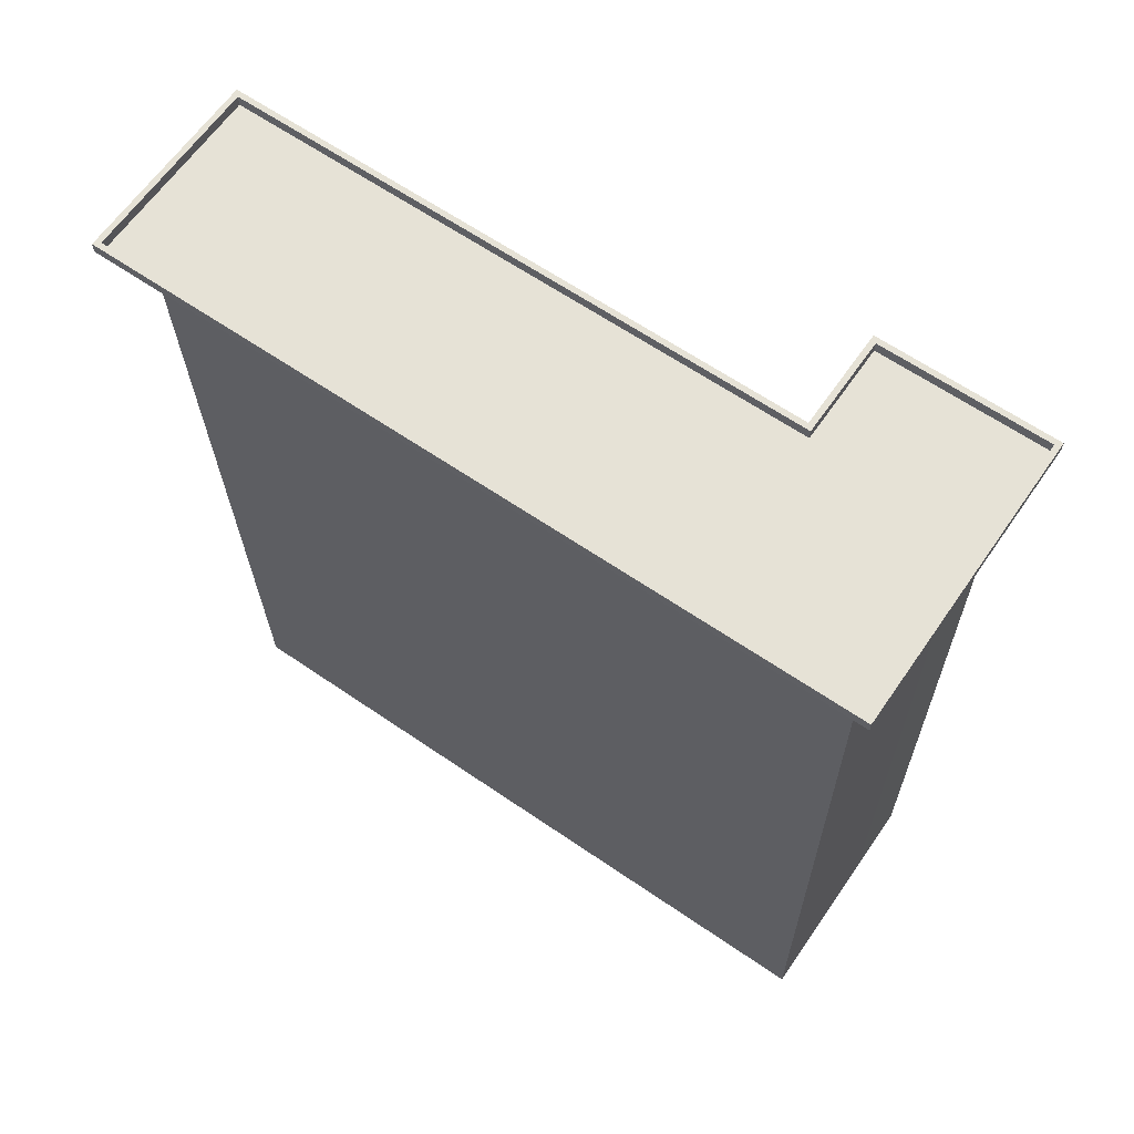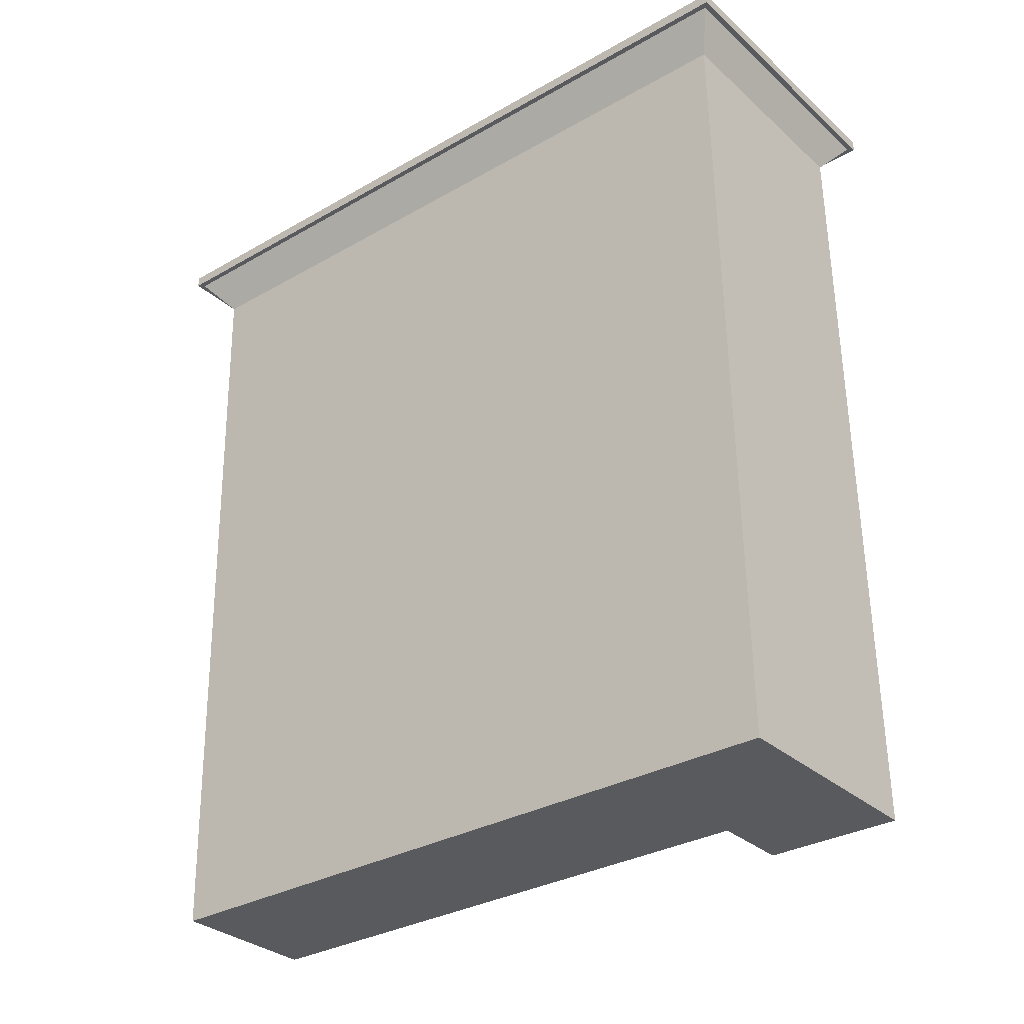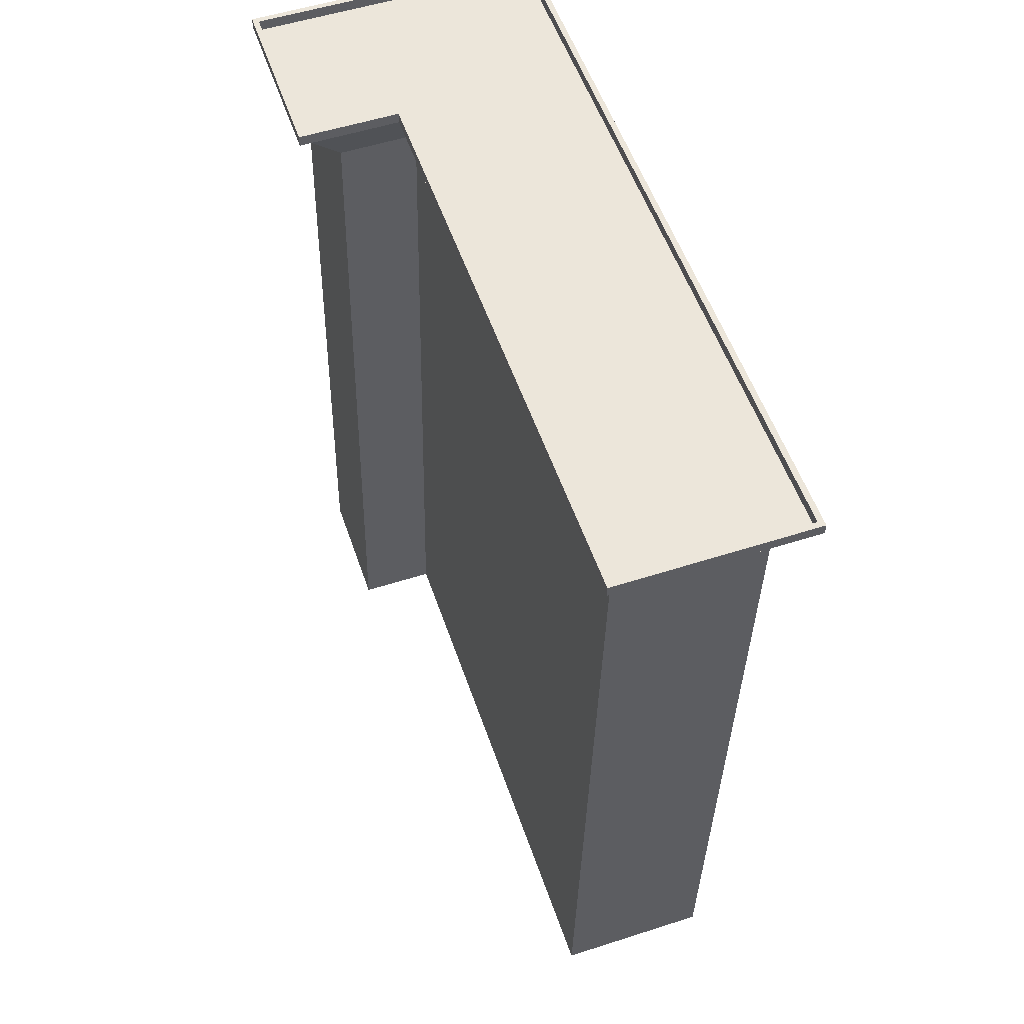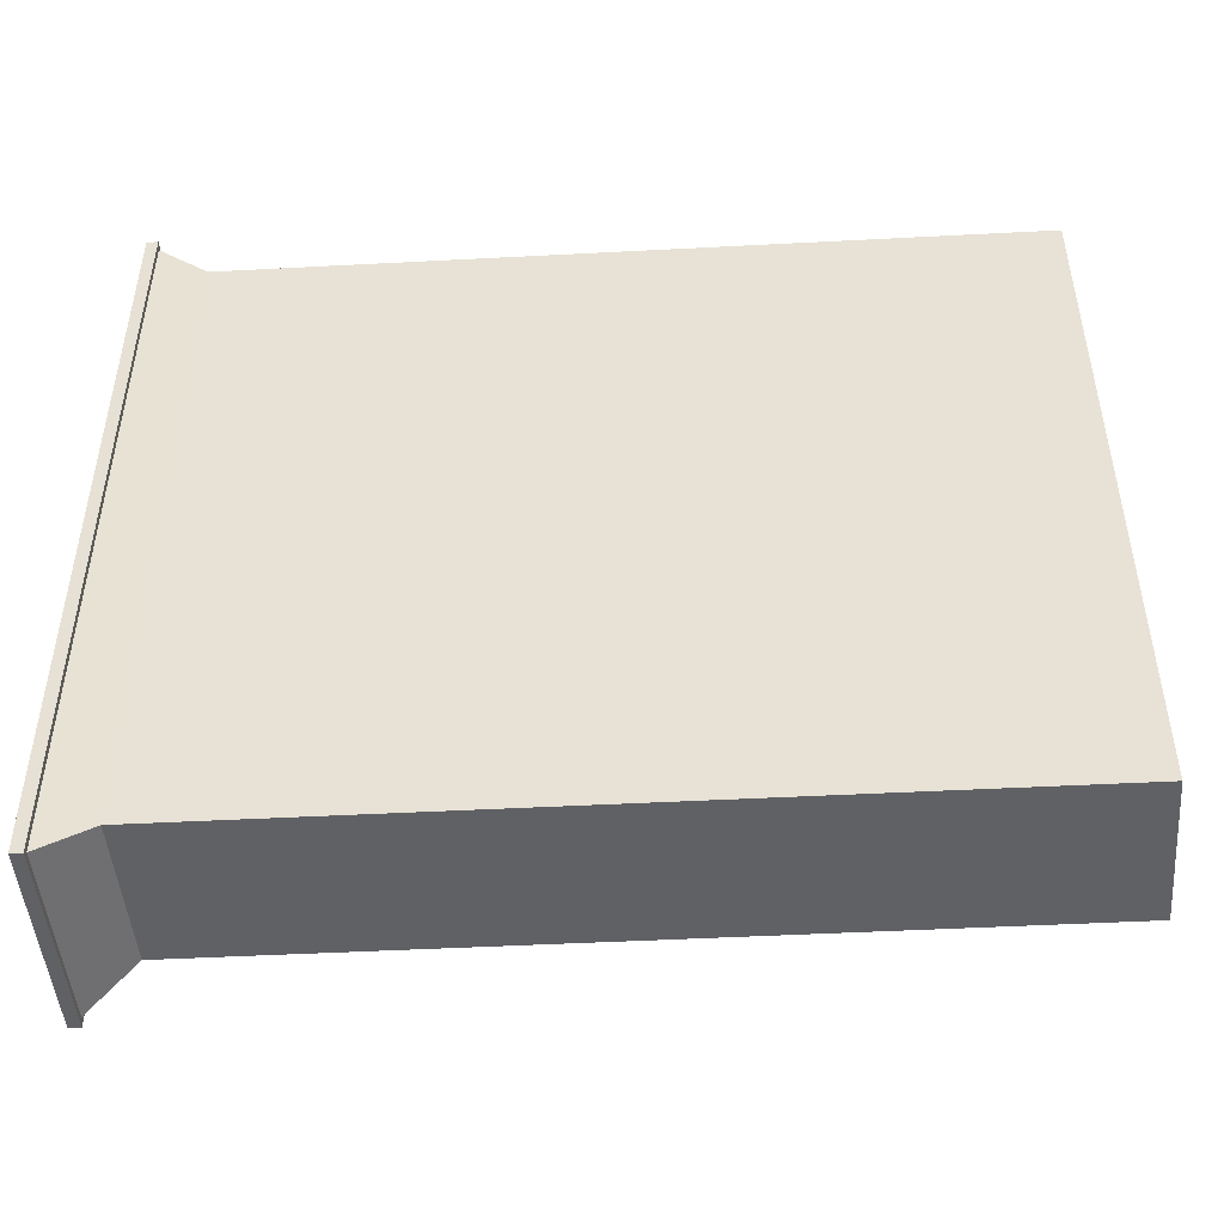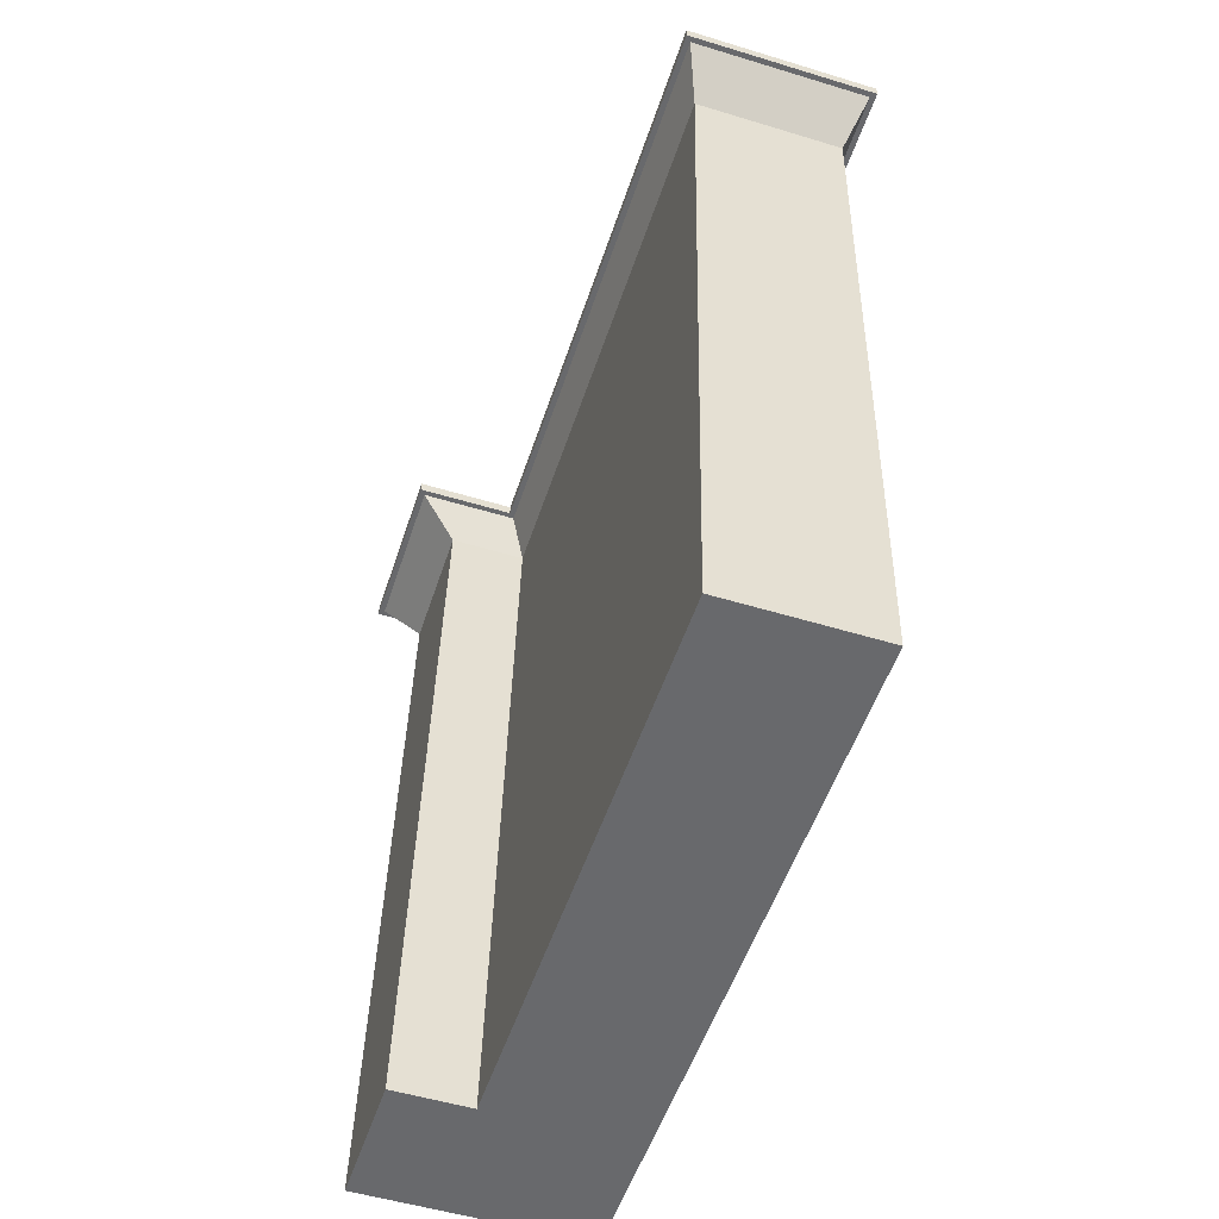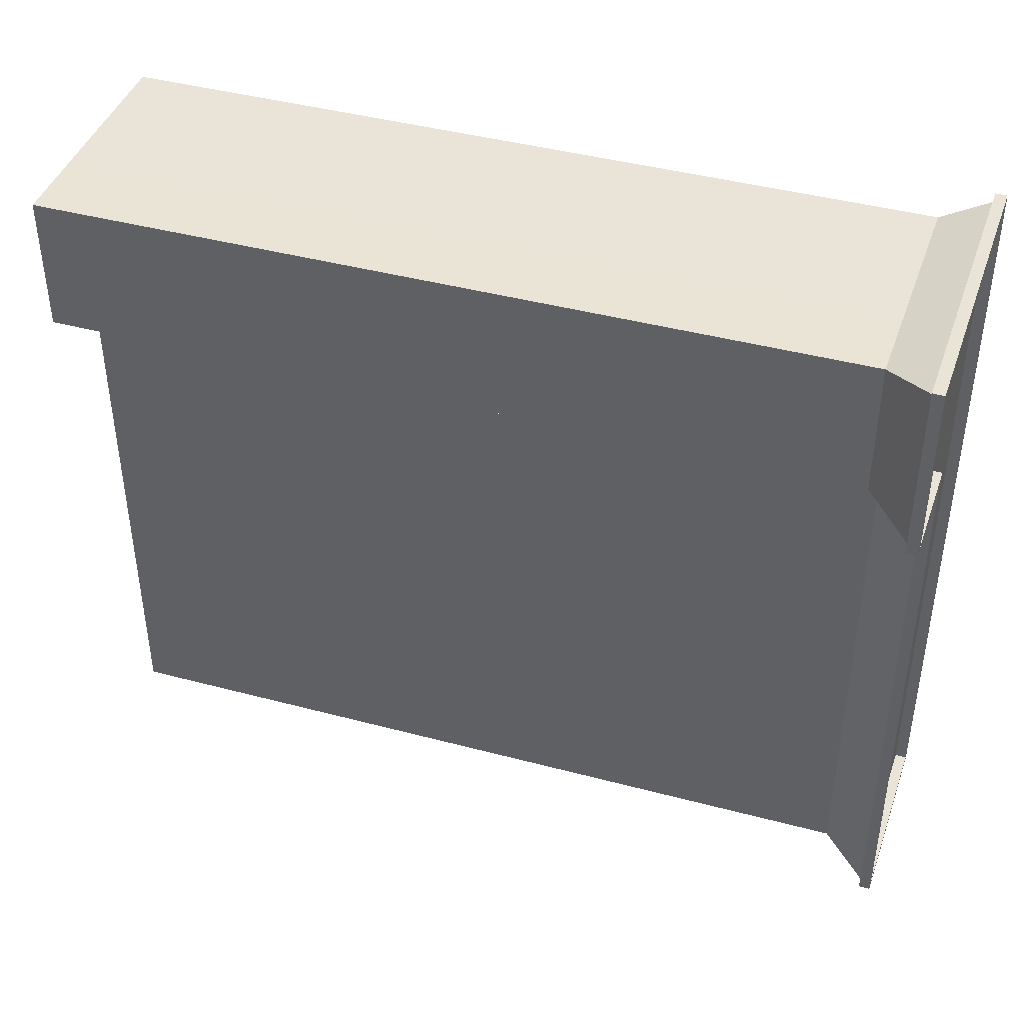
<metadata>
{"format":"obj","ext":"obj","renderer":"f3d","projection":"perspective","resolution":1024,"background":"white","views":[{"elev":63.8,"azim":-55.3,"up":"+Y"},{"elev":-31.7,"azim":-51.0,"up":"+Y"},{"elev":54.4,"azim":161.2,"up":"+Y"},{"elev":-47.8,"azim":-85.4,"up":"+Z"},{"elev":-52.7,"azim":161.9,"up":"+Y"},{"elev":42.8,"azim":108.8,"up":"+Z"}]}
</metadata>
<code>
v -6 15 -0.005541
v -5 15 -0.005516
v -5 17 -0.005516
v -6 17 -0.005541
v -5.038 17 -136.7
v -6.038 15 -136.7
v -6.038 17 -136.7
v -5.038 15 -136.7
v 47 15 -0.001199
v 47 15 -1.001
v 47 17 -1.001
v 47 17 -0.001199
v -6 17 -1.006
v -6 15 -0.005541
v -6 17 -0.005541
v -6 15 -1.006
v -5 17 -1.006
v -6 17 -1.006
v -6 17 -0.005541
v -5 17 -0.005516
v -6 15 -0.005541
v -5 15 -1.006
v -5 15 -0.005516
v -6 15 -1.006
v 29 15 -0.008643
v 46 15 -0.001199
v 46 17 -0.001199
v 29 17 -0.008643
v 46 15 -0.001199
v 47 15 -0.001199
v 47 17 -0.001199
v 46 17 -0.001199
v 46 17 -31.91
v 28.99 15 -31.91
v 28.99 17 -31.91
v 46 15 -31.91
v 47 17 -31.91
v 47 15 -31.91
v 47 17 -1.001
v 46 17 -1.001
v 46 17 -0.001199
v 47 17 -0.001199
v 29 17 -1.009
v 29 17 -0.008643
v 46 15 -0.001199
v 47 15 -1.001
v 47 15 -0.001199
v 46 15 -1.001
v 29 15 -0.008643
v 29 15 -1.009
v 47 15 -30.91
v 47 17 -30.91
v 47 15 -31.91
v 47 17 -31.91
v -6.009 17 -31.9
v -6.009 15 -31.9
v -6.009 17 -32.9
v -6.009 15 -31.9
v -6.009 17 -31.9
v -6.009 15 -32.9
v -5.009 17 -31.9
v -6.009 17 -32.9
v -6.009 17 -31.9
v -5.009 17 -30.9
v -6.009 15 -31.9
v -5.009 15 -31.9
v -5.009 15 -30.9
v -6.009 15 -32.9
v 47 17 -31.91
v 46 17 -31.91
v 46 17 -30.91
v 47 17 -30.91
v 28.99 17 -31.91
v 28.99 17 -30.91
v 46 15 -30.91
v 28.99 15 -30.91
v 29 15 -1.009
v 46 15 -1.001
v 46 15 -30.91
v 47 15 -31.91
v 47 15 -30.91
v 46 15 -31.91
v 28.99 15 -30.91
v 28.99 15 -31.91
v 29 -133 -3.84
v 42 -133 -27.91
v 42 -133 -3.833
v 28.99 -133 -27.91
v -5 15 -0.005516
v 28 15 -0.008637
v 28 17 -0.008637
v -5 17 -0.005516
v 29 15 -0.008643
v 29 17 -0.008643
v 27.96 17 -136.7
v 27.96 15 -136.7
v 28.96 17 -136.7
v 28.96 15 -136.7
v 28 17 -1.009
v 28 17 -0.008637
v 28 15 -0.008637
v 28 15 -1.009
v 27.99 17 -31.91
v 27.99 17 -30.91
v 27.99 15 -31.91
v -5.009 15 -31.9
v -5.009 15 -30.9
v 27.99 15 -30.91
v 28 15 -1.009
v -5 15 -1.006
v 27.99 15 -30.91
v 27.99 15 -31.91
v 0.9922 -133 -27.9
v 27.99 -133 -28.91
v 27.99 -133 -27.91
v 0.9919 -133 -28.9
v 28 -133 -3.84
v 0.9989 -133 -3.837
v -6.038 17 -135.7
v -6.009 15 -32.9
v -6.009 17 -32.9
v -6.038 15 -135.7
v -6.038 17 -136.7
v -6.038 15 -135.7
v -6.038 17 -135.7
v -6.038 15 -136.7
v 28.99 15 -31.91
v 28.96 15 -135.7
v 28.96 17 -135.7
v 28.99 17 -31.91
v 28.96 15 -135.7
v 28.96 15 -136.7
v 28.96 17 -136.7
v 28.96 17 -135.7
v -5.038 17 -136.7
v -6.038 17 -136.7
v -6.038 17 -135.7
v -5.038 17 -135.7
v -6.038 15 -135.7
v -5.038 15 -136.7
v -5.038 15 -135.7
v -6.038 15 -136.7
v 28.96 17 -136.7
v 27.96 17 -136.7
v 27.96 17 -135.7
v 28.96 17 -135.7
v 27.96 15 -135.7
v -5.038 15 -135.7
v 27.96 15 -135.7
v 28.96 15 -136.7
v 28.96 15 -135.7
v 27.96 15 -136.7
v 27.96 -133 -128.7
v 0.9639 -133 -128.7
v 27.96 17 -135.7
v -5.038 17 -135.7
v 27.96 15 -135.7
v -5.038 15 -135.7
v -5.038 17 -135.7
v -5.009 17 -31.9
v -5.038 15 -135.7
v -5.009 15 -31.9
v 27.99 17 -31.91
v 27.96 17 -135.7
v 27.99 15 -31.91
v 27.96 15 -135.7
v -5.009 17 -31.9
v -5.009 17 -30.9
v -5.009 15 -31.9
v -5.009 15 -30.9
v 27.99 17 -30.91
v 27.99 17 -31.91
v 27.99 15 -30.91
v 27.99 15 -31.91
v -5.009 17 -30.9
v -5 17 -1.006
v -5.009 15 -30.9
v -5 15 -1.006
v 46 17 -1.001
v 46 17 -30.91
v 46 15 -1.001
v 46 15 -30.91
v -5 17 -1.006
v 28 17 -1.009
v -5 15 -1.006
v 28 15 -1.009
v 28.99 17 -30.91
v 27.99 17 -30.91
v 28.99 15 -30.91
v 27.99 15 -30.91
v 29 17 -1.009
v 29 15 -1.009
v 46 17 -30.91
v 46 15 -30.91
v 29 17 -1.009
v 46 17 -1.001
v 29 15 -1.009
v 46 15 -1.001
v 27.96 15 -135.7
v 27.99 15 -31.91
v 24.96 7 -128.7
v 24.99 7 -28.91
v 27.99 15 -30.91
v 28.99 15 -30.91
v 24.99 7 -27.91
v 25.99 7 -27.91
v -5.009 15 -31.9
v -5.038 15 -135.7
v -2.008 7 -28.9
v -2.036 7 -128.7
v -5.038 15 -135.7
v 27.96 15 -135.7
v -2.036 7 -128.7
v 24.96 7 -128.7
v 27.99 15 -30.91
v 24.99 7 -27.91
v 46 15 -30.91
v 39 7 -27.91
v -5.009 15 -30.9
v -2.008 7 -27.9
v 28 15 -1.009
v -5 15 -1.006
v 25 7 -3.84
v -2.001 7 -3.837
v -5 15 -1.006
v -2.001 7 -3.837
v 29 15 -1.009
v 28 15 -1.009
v 26 7 -3.84
v 25 7 -3.84
v 46 15 -30.91
v 46 15 -1.001
v 39 7 -27.91
v 39 7 -3.833
v 46 15 -1.001
v 29 15 -1.009
v 39 7 -3.833
v 26 7 -3.84
v 24.96 7 -128.7
v 24.99 7 -28.91
v 27.96 -133 -128.7
v 27.99 -133 -28.91
v 24.99 7 -27.91
v 25.99 7 -27.91
v 27.99 -133 -27.91
v 28.99 -133 -27.91
v -2.008 7 -28.9
v -2.036 7 -128.7
v 0.9919 -133 -28.9
v 0.9639 -133 -128.7
v -2.036 7 -128.7
v 24.96 7 -128.7
v 0.9639 -133 -128.7
v 27.96 -133 -128.7
v 24.99 7 -27.91
v 27.99 -133 -27.91
v 25.99 7 -27.91
v 39 7 -27.91
v 28.99 -133 -27.91
v 42 -133 -27.91
v -2.008 7 -27.9
v 0.9922 -133 -27.9
v 25 7 -3.84
v -2.001 7 -3.837
v 28 -133 -3.84
v 0.9989 -133 -3.837
v -2.001 7 -3.837
v 0.9989 -133 -3.837
v 26 7 -3.84
v 25 7 -3.84
v 29 -133 -3.84
v 28 -133 -3.84
v 39 7 -27.91
v 39 7 -3.833
v 42 -133 -27.91
v 42 -133 -3.833
v 39 7 -3.833
v 26 7 -3.84
v 42 -133 -3.833
v 29 -133 -3.84
g submesh0
f 1 2 3
f 4 1 3
f 5 6 7
f 5 8 6
f 9 10 11
f 12 9 11
f 13 14 15
f 13 16 14
f 17 18 19
f 20 17 19
f 21 22 23
f 21 24 22
f 25 26 27
f 28 25 27
f 29 30 31
f 32 29 31
f 33 34 35
f 33 36 34
f 37 36 33
f 37 38 36
f 39 40 41
f 42 39 41
f 40 43 44
f 41 40 44
f 45 46 47
f 45 48 46
f 49 48 45
f 49 50 48
f 10 51 52
f 11 10 52
f 51 53 54
f 52 51 54
f 55 16 13
f 55 56 16
f 57 58 59
f 57 60 58
f 61 62 63
f 64 61 63
f 64 63 18
f 17 64 18
f 65 66 67
f 65 68 66
f 24 67 22
f 24 65 67
f 69 70 71
f 72 69 71
f 72 71 40
f 39 72 40
f 70 73 74
f 71 70 74
f 75 76 77
f 78 75 77
f 79 80 81
f 79 82 80
f 48 81 46
f 48 79 81
f 83 82 79
f 83 84 82
f 85 86 87
f 85 88 86
f 89 90 91
f 92 89 91
f 90 93 94
f 91 90 94
f 95 8 5
f 95 96 8
f 97 96 95
f 97 98 96
f 43 99 100
f 44 43 100
f 99 17 20
f 100 99 20
f 101 50 49
f 101 102 50
f 23 102 101
f 23 22 102
f 73 103 104
f 74 73 104
f 105 106 107
f 108 105 107
f 76 108 109
f 77 76 109
f 108 107 110
f 109 108 110
f 111 84 83
f 111 112 84
f 113 114 115
f 113 116 114
f 117 88 85
f 117 115 88
f 118 115 117
f 118 113 115
f 119 120 121
f 119 122 120
f 123 124 125
f 123 126 124
f 127 128 129
f 130 127 129
f 131 132 133
f 134 131 133
f 135 136 137
f 138 135 137
f 138 137 62
f 61 138 62
f 139 140 141
f 139 142 140
f 68 141 66
f 68 139 141
f 143 144 145
f 146 143 145
f 146 145 103
f 73 146 103
f 144 135 138
f 145 144 138
f 147 148 106
f 105 147 106
f 149 150 151
f 149 152 150
f 112 151 84
f 112 149 151
f 141 152 149
f 141 140 152
f 116 153 114
f 116 154 153
f 155 156 157
f 156 158 157
f 159 160 161
f 160 162 161
f 163 164 165
f 164 166 165
f 167 168 169
f 168 170 169
f 171 172 173
f 172 174 173
f 175 176 177
f 176 178 177
f 179 180 181
f 180 182 181
f 183 184 185
f 184 186 185
f 187 188 189
f 188 190 189
f 184 191 186
f 191 192 186
f 193 187 194
f 187 189 194
f 195 196 197
f 196 198 197
f 199 200 201
f 200 202 201
f 203 204 205
f 204 206 205
f 207 208 209
f 208 210 209
f 211 212 213
f 212 214 213
f 200 215 202
f 215 216 202
f 204 217 206
f 217 218 206
f 219 207 220
f 207 209 220
f 221 222 223
f 222 224 223
f 225 219 226
f 219 220 226
f 227 228 229
f 228 230 229
f 231 232 233
f 232 234 233
f 235 236 237
f 236 238 237
f 239 240 241
f 240 242 241
f 243 244 245
f 244 246 245
f 247 248 249
f 248 250 249
f 251 252 253
f 252 254 253
f 240 255 242
f 255 256 242
f 257 258 259
f 258 260 259
f 261 247 262
f 247 249 262
f 263 264 265
f 264 266 265
f 267 261 268
f 261 262 268
f 269 270 271
f 270 272 271
f 273 274 275
f 274 276 275
f 277 278 279
f 278 280 279

</code>
